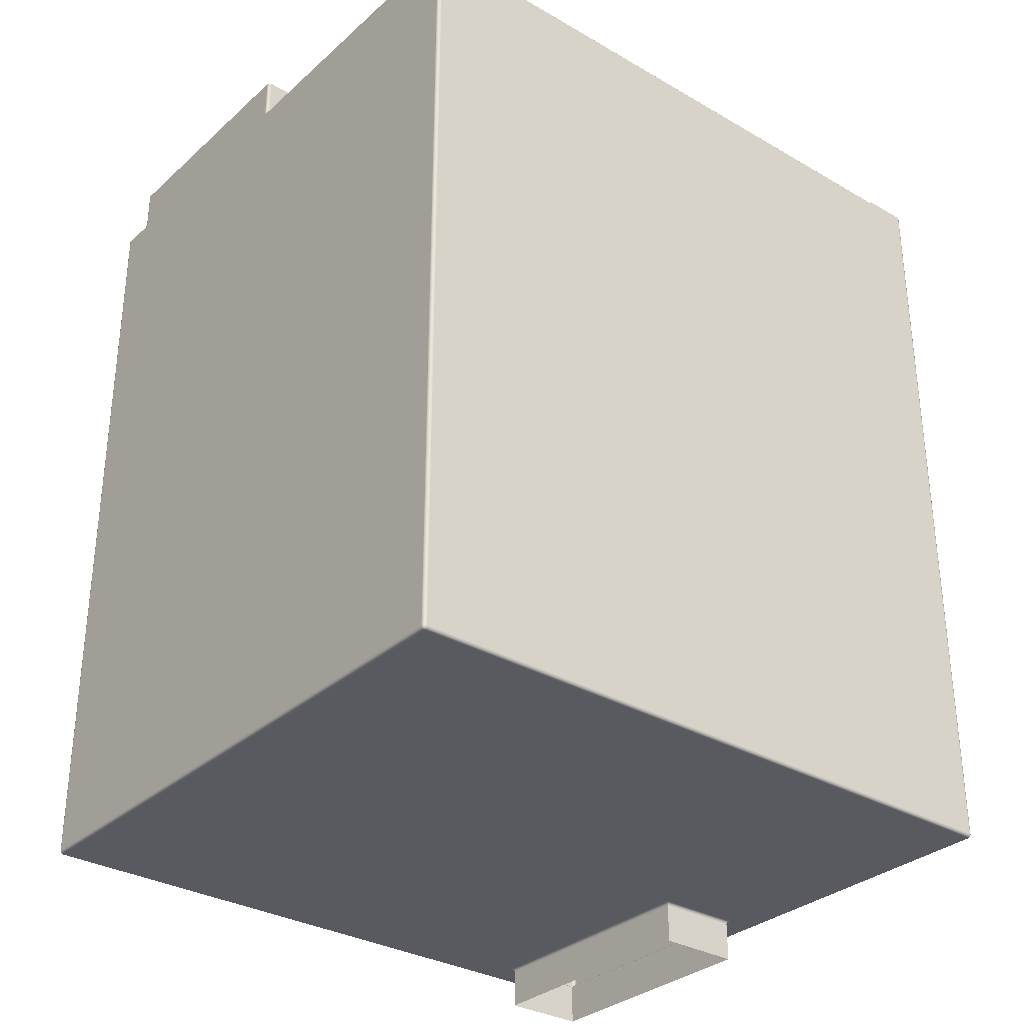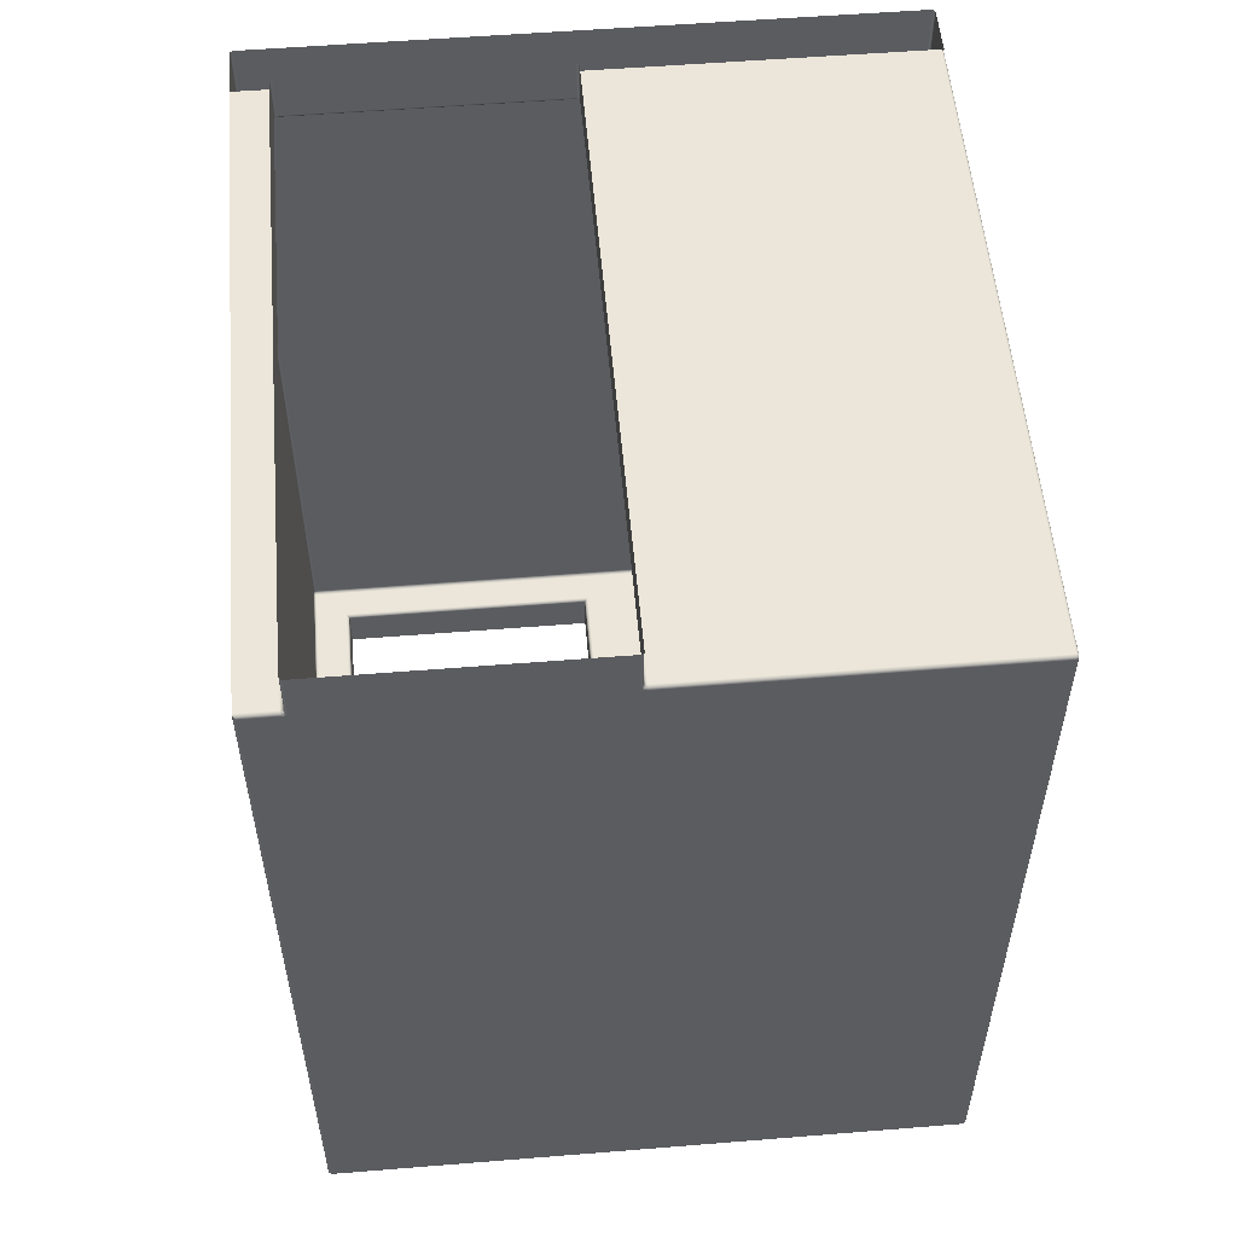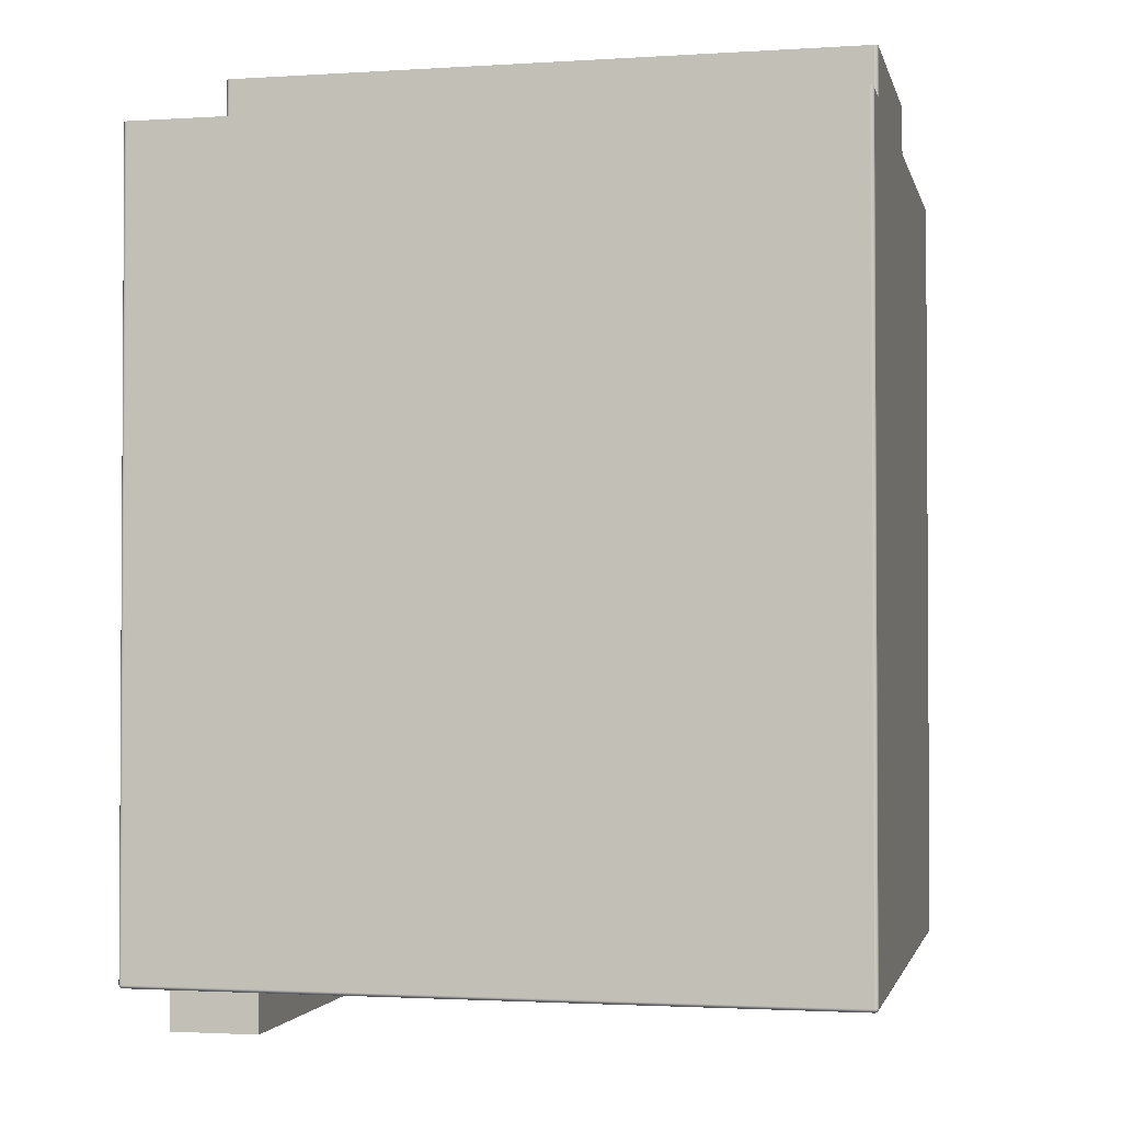
<metadata>
{"format":"obj","ext":"obj","renderer":"f3d","projection":"perspective","resolution":1024,"background":"white","views":[{"elev":-31.9,"azim":50.9,"up":"+Z"},{"elev":54.6,"azim":-4.9,"up":"+Z"},{"elev":-2.0,"azim":-77.4,"up":"+Z"}]}
</metadata>
<code>
g default
v -29.5 0.5 71.2
v -29.5 89 71.2
v -29.5 95.5 71.2
v -29.5 0.5 16.1
v -29.5 95.5 16.1
v -29.5 0.5 -39
v -29.5 95.5 -39
v -29.49 0.4193 71.19
v -29.49 0.409 -39
v -29.49 95.59 -39
v -29.49 0.5 -39.09
v -29.49 95.5 -39.09
v -29.47 0.3365 71.17
v -29.46 95.68 71.2
v -29.46 0.316 -39
v -29.46 95.68 -39
v -29.46 0.5 -39.18
v -29.46 95.5 -39.18
v -29.44 95.68 -39.17
v -29.44 0.2555 71.14
v -29.42 0.2264 -39
v -29.42 95.77 -39
v -29.42 0.5 -39.27
v -29.42 95.5 -39.27
v -29.38 0.1804 71.08
v -29.36 95.83 -39.09
v -29.36 0.252 -39.25
v -29.35 95.85 71.2
v -29.35 0.1464 -39
v -29.35 95.85 -39
v -29.35 0.5 -39.35
v -29.35 95.5 -39.35
v -29.33 0.1356 -39.09
v -29.33 0.4062 -39.36
v -29.33 95.69 -39.33
v -29.32 0.1155 71.02
v -29.27 0.0815 -39
v -29.27 95.92 -39
v -29.27 0.5 -39.42
v -29.27 95.5 -39.42
v -29.25 95.86 -39.25
v -29.24 0.06387 70.94
v -29.19 0.1739 -39.33
v -29.18 95.96 71.2
v -29.18 0.03511 -39
v -29.18 95.96 -39
v -29.18 0.5 -39.46
v -29.18 95.5 -39.46
v -29.18 0.06342 -39.17
v -29.18 0.334 -39.44
v -29.17 95.68 -39.44
v -29.16 0.02747 70.86
v -29.09 95.83 -39.36
v -29.09 0.008347 -39
v -29.09 95.99 -39
v -29.09 0.5 -39.49
v -29.09 95.5 -39.49
v -29.08 0.006552 70.78
v -29 96 71.2
v -29 0 70.7
v -29 96 16.1
v -29 0 -39
v -29 0 -39
v -29 96 -39
v -29 0.008347 -39.09
v -29 95.99 -39.09
v -29 0.03511 -39.18
v -29 95.96 -39.18
v -29 0.0815 -39.27
v -29 95.92 -39.27
v -29 0.1464 -39.35
v -29 95.85 -39.35
v -29 0.2264 -39.42
v -29 95.77 -39.42
v -29 0.316 -39.46
v -29 95.68 -39.46
v -29 0.409 -39.49
v -29 95.59 -39.49
v -29 0.5 -39.5
v -29 95.5 -39.5
v -25.5 0 70.7
v -24.75 0.5 71.2
v -24.75 83.5 71.2
v -24.75 0.316 71.16
v -24.75 0.1464 71.05
v -24.75 0.03511 70.88
v -24.75 0 70.7
v -24.75 0 70.7
v -24.75 78.5 -39.5
v -24.75 91.5 -39.5
v -24.67 83.88 71.2
v -24.67 78.58 -39.51
v -24.67 91.42 -39.51
v -24.63 0.312 71.17
v -24.59 0.141 71.06
v -24.59 78.66 -39.53
v -24.59 91.34 -39.53
v -24.57 0.5 71.24
v -24.57 83.5 71.24
v -24.54 0.03119 70.88
v -24.51 78.74 -39.56
v -24.51 91.26 -39.56
v -24.5 83.81 71.24
v -24.5 0.3003 71.2
v -24.5 0 70.7
v -24.46 84.21 71.2
v -24.43 78.82 -39.62
v -24.43 91.18 -39.62
v -24.42 0.1247 71.08
v -24.4 0.5 71.35
v -24.4 83.5 71.35
v -24.39 0.2818 71.23
v -24.37 0.3766 71.3
v -24.37 78.88 -39.68
v -24.37 91.12 -39.68
v -24.35 83.75 71.35
v -24.33 0.2575 71.23
v -24.33 0.01944 70.9
v -24.33 84.08 71.24
v -24.31 78.94 -39.76
v -24.31 91.06 -39.76
v -24.29 0.5 71.52
v -24.29 83.5 71.52
v -24.28 78.97 -39.84
v -24.28 91.03 -39.84
v -24.27 0.09889 71.09
v -24.26 0.151 71.15
v -24.26 78.99 -39.92
v -24.26 91.01 -39.92
v -24.25 0.5 77.2
v -24.25 83.5 77.2
v -24.25 0.5 74.45
v -24.25 83.5 74.45
v -24.25 0.5 71.7
v -24.25 42 71.7
v -24.25 83.5 71.7
v -24.25 0 70.7
v -24.25 79 -40
v -24.25 85 -40
v -24.25 91 -40
v -24.25 79 -45.5
v -24.25 91 -45.5
v -24.25 0.3003 71.45
v -24.24 83.71 71.52
v -24.21 0.316 77.2
v -24.21 83.68 77.2
v -24.21 0.316 71.7
v -24.21 83.69 71.7
v -24.21 83.96 71.35
v -24.18 0.06512 71.06
v -24.13 84.42 71.2
v -24.13 0.000907 70.9
v -24.13 83.88 71.52
v -24.1 0.1464 77.2
v -24.1 83.85 77.2
v -24.1 0.1464 71.7
v -24.1 83.85 71.7
v -24.08 0.006067 70.97
v -24.06 84.25 71.24
v -24 0 70.7
v -24 84.1 71.35
v -23.97 -0.02338 70.87
v -23.96 83.99 71.52
v -23.94 0.01944 71.28
v -23.94 83.96 71.7
v -23.93 0.03511 77.2
v -23.93 83.96 77.2
v -23.93 0.03511 71.7
v -23.86 -0.0241 70.78
v -23.75 0 77.2
v -23.75 84 77.2
v -23.75 0 74.6
v -23.75 84 74.45
v -23.75 0 72
v -23.75 0 71.7
v -23.75 0 71.7
v -23.75 84 71.7
v -23.75 84.04 71.52
v -23.75 84.15 71.35
v -23.75 84.32 71.24
v -23.75 0 71.2
v -23.75 0 71.2
v -23.75 84.5 71.2
v -23.75 0 70.7
v -23.75 0 70.7
v -8.125 0 43.53
v -8.125 0 15.85
v -8.125 0 -11.82
v -6.25 79 -40
v -6.25 91 -40
v 11.25 0 77.2
v 11.25 84 77.2
v 11.25 0 74.6
v 11.25 84 74.45
v 11.25 0 72
v 11.25 0 71.7
v 11.25 84 71.7
v 11.25 84.04 71.52
v 11.25 84.15 71.35
v 11.25 84.32 71.24
v 11.25 0 71.2
v 11.25 0 71.2
v 11.25 84.5 71.2
v 11.25 0 70.7
v 11.25 0 70.7
v 11.36 -0.0241 70.78
v 11.43 0.03511 77.2
v 11.43 83.96 77.2
v 11.43 0.03511 71.7
v 11.44 83.96 71.7
v 11.44 0.01944 71.28
v 11.46 83.99 71.52
v 11.47 -0.02338 70.87
v 11.5 84.1 71.35
v 11.5 0 70.7
v 11.56 84.25 71.24
v 11.58 0.006067 70.97
v 11.6 83.85 71.7
v 11.6 0.1464 77.2
v 11.6 83.85 77.2
v 11.6 0.1464 71.7
v 11.63 83.88 71.52
v 11.63 0.000907 70.9
v 11.63 84.42 71.2
v 11.68 0.06512 71.06
v 11.71 83.96 71.35
v 11.71 83.69 71.7
v 11.71 0.316 77.2
v 11.71 83.68 77.2
v 11.71 0.316 71.7
v 11.74 83.71 71.52
v 11.75 0.3003 71.45
v 11.75 0 70.7
v 11.75 0.5 77.2
v 11.75 83.5 77.2
v 11.75 0.5 74.45
v 11.75 83.5 74.45
v 11.75 0.5 71.7
v 11.75 83.5 71.7
v 11.75 79 -40
v 11.75 85 -40
v 11.75 91 -40
v 11.75 79 -45.5
v 11.75 91 -45.5
v 11.76 78.99 -39.92
v 11.76 91.01 -39.92
v 11.76 0.151 71.15
v 11.77 0.09889 71.09
v 11.78 78.97 -39.84
v 11.78 91.03 -39.84
v 11.79 0.5 71.52
v 11.79 83.5 71.52
v 11.81 78.94 -39.76
v 11.81 91.06 -39.76
v 11.83 84.08 71.24
v 11.83 0.01944 70.9
v 11.83 0.2575 71.23
v 11.85 83.75 71.35
v 11.87 78.88 -39.68
v 11.87 91.12 -39.68
v 11.87 0.3766 71.3
v 11.89 0.2818 71.23
v 11.9 0.5 71.35
v 11.9 83.5 71.35
v 11.92 0.1247 71.08
v 11.93 78.82 -39.62
v 11.93 91.18 -39.62
v 11.96 84.21 71.2
v 12 0 70.7
v 12 0.3003 71.2
v 12 83.81 71.24
v 12.01 78.74 -39.56
v 12.01 91.26 -39.56
v 12.04 0.03119 70.88
v 12.07 0.5 71.24
v 12.07 83.5 71.24
v 12.09 78.66 -39.53
v 12.09 91.34 -39.53
v 12.09 0.141 71.06
v 12.13 0.312 71.17
v 12.17 78.58 -39.51
v 12.17 91.42 -39.51
v 12.17 83.88 71.2
v 12.25 0.5 71.2
v 12.25 42 71.2
v 12.25 83.5 71.2
v 12.25 0.316 71.16
v 12.25 0.1464 71.05
v 12.25 0.03511 70.88
v 12.25 0 70.7
v 12.25 0 70.7
v 12.25 78.5 -39.5
v 12.25 91.5 -39.5
v 13.25 0 43.53
v 13.25 0 15.85
v 13.25 0 -11.82
v 13.25 96 -39
v 13.25 0.5 -39.5
v 33.88 0.5 71.2
v 34.62 0 43.53
v 34.62 0 15.85
v 34.62 0 -11.82
v 55.5 0.5 71.2
v 55.5 44.75 71.2
v 55.5 89 71.2
v 55.5 96 71.2
v 55.5 0.409 71.19
v 55.5 0.316 71.16
v 55.5 0.2264 71.12
v 55.5 0.1464 71.05
v 55.5 0.0815 70.97
v 55.5 0.03511 70.88
v 55.5 0.008347 70.79
v 55.5 0 70.7
v 55.5 0 70.7
v 55.5 96 16.1
v 55.5 0 -39
v 55.5 0 -39
v 55.5 96 -39
v 55.5 0.008347 -39.09
v 55.5 95.98 -39.13
v 55.5 0.03511 -39.18
v 55.5 95.93 -39.25
v 55.5 0.0815 -39.27
v 55.5 0.1464 -39.35
v 55.5 95.85 -39.35
v 55.5 0.2264 -39.42
v 55.5 95.75 -39.43
v 55.5 0.316 -39.46
v 55.5 95.63 -39.48
v 55.5 0.409 -39.49
v 55.5 0.5 -39.5
v 55.5 95.5 -39.5
v 55.59 0.5 71.19
v 55.59 0.008347 70.7
v 55.59 0.008347 -39
v 55.59 95.99 -39
v 55.59 95.5 -39.49
v 55.59 0.1708 71.06
v 55.59 0.1708 -39.36
v 55.63 0.5 -39.48
v 55.67 0.3215 71.14
v 55.67 0.3215 -39.44
v 55.68 95.94 -39.17
v 55.68 95.67 -39.44
v 55.68 95.96 71.2
v 55.68 0.5 71.16
v 55.68 89 71.16
v 55.68 0.03511 70.7
v 55.68 0.03511 -39
v 55.68 95.96 -39
v 55.68 95.5 -39.46
v 55.69 95.83 -39.33
v 55.75 0.1437 70.95
v 55.75 0.1437 -39.25
v 55.75 0.5 -39.43
v 55.77 0.5 71.12
v 55.77 0.0815 70.7
v 55.77 0.0815 -39
v 55.77 95.92 -39
v 55.77 95.5 -39.42
v 55.83 0.3068 71.03
v 55.83 0.3068 -39.33
v 55.83 95.86 -39.09
v 55.83 95.59 -39.36
v 55.85 95.85 71.2
v 55.85 0.5 71.05
v 55.85 89 71.05
v 55.85 0.1464 70.7
v 55.85 0.1464 -39
v 55.85 95.85 -39
v 55.85 0.5 -39.35
v 55.85 95.5 -39.35
v 55.86 95.75 -39.25
v 55.86 0.1708 70.79
v 55.86 0.1708 -39.09
v 55.92 0.5 70.97
v 55.92 0.2264 70.7
v 55.92 0.2264 -39
v 55.92 95.77 -39
v 55.92 95.5 -39.27
v 55.93 0.5 -39.25
v 55.94 0.3215 70.87
v 55.94 0.3215 -39.17
v 55.96 95.68 71.2
v 55.96 0.5 70.88
v 55.96 89 70.88
v 55.96 0.316 70.7
v 55.96 0.316 -39
v 55.96 95.68 -39
v 55.96 95.5 -39.18
v 55.98 0.5 -39.13
v 55.99 0.5 70.79
v 55.99 0.409 70.7
v 55.99 0.409 -39
v 55.99 95.59 -39
v 55.99 95.5 -39.09
v 56 89 71.2
v 56 95.5 71.2
v 56 0.5 70.7
v 56 89 70.7
v 56 95.5 16.1
v 56 0.5 -39
v 56 95.5 -39
g object_2
f 109 118 100 95
f 104 109 95 94
f 126 152 118 109
f 112 126 109 104
f 86 100 105 88
f 137 105 100 118
f 118 152 160 137
f 85 95 100 86
f 84 94 95 85
f 94 84 82
f 112 104 98
f 94 98 104
f 82 98 94
f 152 169 185 160
f 152 162 169
f 152 158 162
f 126 150 158 152
f 112 117 127 126
f 150 126 127
f 112 110 113
f 112 113 117
f 98 110 112
f 182 184 169
f 164 162 158
f 162 164 169
f 143 150 127
f 143 117 113
f 122 113 110
f 117 143 127
f 150 164 158
f 143 147 156 164
f 176 182 164
f 164 168 176
f 156 168 164
f 113 122 143
f 147 143 122
f 122 134 147
f 150 143 164
f 182 169 164
f 64 297 61
f 59 61 306
f 61 297 316
f 316 297 319
f 306 61 316
f 4 6 7
f 5 4 7
f 5 2 4
f 2 1 4
f 3 2 5
f 241 243 240
f 244 241 242
f 243 241 244
f 190 244 242
f 142 190 140
f 244 190 142
f 139 142 140
f 141 139 138
f 142 139 141
f 189 141 138
f 243 189 240
f 141 189 243
f 2 305 203
f 224 203 305
f 305 268 224
f 268 305 283
f 151 2 183
f 203 183 2
f 2 106 91
f 2 151 106
f 83 2 91
f 285 286 304
f 305 286 283
f 285 304 299
f 303 299 304
f 284 285 299
f 83 82 1
f 2 83 1
f 304 286 305
f 195 175 174
f 174 172 193
f 191 172 170
f 182 175 196
f 175 195 196
f 191 193 172
f 193 195 174
f 196 201 182
f 292 332 333
f 80 293 333
f 332 292 298
f 293 292 333
f 89 90 80
f 298 89 79
f 80 79 89
f 292 89 298
f 80 90 293
f 398 399 401
f 402 401 399
f 403 402 404
f 402 403 400
f 401 402 400
f 236 237 239 238
f 234 235 237 236
f 173 197 194
f 173 194 192
f 197 173 177
f 192 171 173
f 135 136 133
f 131 130 132 133
f 132 134 135
f 135 133 132
f 297 321 319
f 326 323 70 72
f 323 321 68 70
f 328 326 72 74
f 333 330 78 80
f 330 328 74 76
f 297 66 321
f 297 64 66
f 321 66 68
f 330 76 78
f 316 346 306
f 337 346 316
f 366 346 360 371
f 396 402 385
f 385 402 399
f 385 366 380 390
f 316 319 337
f 346 337 351
f 346 351 360
f 402 396 404
f 385 390 396
f 366 371 380
f 61 55 64
f 44 38 46
f 46 55 44
f 28 22 30
f 14 10 16
f 16 22 14
f 30 38 28
f 44 61 59
f 44 28 38
f 28 14 22
f 5 7 10
f 5 14 3
f 10 14 5
f 44 55 61
f 11 12 7 6
f 23 24 18 17
f 17 18 12 11
f 39 40 32 31
f 56 57 48 47
f 79 80 57 56
f 47 48 40 39
f 31 32 24 23
f 13 9 8
f 20 15 13
f 21 20 25
f 36 29 25
f 37 36 42
f 45 42 52
f 54 52 58
f 60 62 58
f 8 4 1
f 9 6 4
f 9 13 15
f 15 20 21
f 25 29 21
f 29 36 37
f 45 52 54
f 54 58 62
f 37 42 45
f 4 8 9
f 341 338 333 332
f 372 373 361 356
f 356 361 352 341
f 382 381 373 372
f 403 404 397 392
f 392 391 381 382
f 341 352 338
f 392 397 391
f 278 277 281
f 278 272 277
f 273 266 272
f 282 281 292
f 260 253 259
f 250 245 249
f 241 240 245
f 249 253 254
f 259 266 267
f 267 260 259
f 278 281 282
f 272 278 273
f 267 266 273
f 242 241 246
f 246 241 245
f 250 246 245
f 254 250 249
f 253 260 254
f 293 282 292
f 93 278 282
f 97 273 278
f 102 267 273
f 90 282 293
f 115 254 260
f 125 246 250
f 190 242 246
f 250 254 121
f 260 267 108
f 108 115 260
f 97 278 93
f 273 97 102
f 108 267 102
f 140 190 129
f 129 190 246
f 125 129 246
f 121 125 250
f 254 115 121
f 90 93 282
f 96 97 93
f 96 102 97
f 101 108 102
f 92 93 90
f 114 121 115
f 124 129 125
f 139 140 129
f 125 121 120
f 115 108 114
f 107 114 108
f 96 93 92
f 102 96 101
f 107 108 101
f 138 139 128
f 128 139 129
f 124 128 129
f 120 124 125
f 121 114 120
f 89 92 90
f 277 96 92
f 272 101 96
f 266 107 101
f 292 92 89
f 253 120 114
f 245 128 124
f 189 138 128
f 124 120 249
f 114 107 259
f 266 259 107
f 277 92 281
f 96 277 272
f 266 101 272
f 240 189 245
f 245 189 128
f 249 245 124
f 253 249 120
f 114 259 253
f 292 281 92
f 395 394 400 403
f 379 378 388 389
f 389 388 394 395
f 359 358 369 370
f 336 335 349 350
f 317 315 335 336
f 350 349 358 359
f 370 369 378 379
f 298 79 77
f 73 327 329 75
f 75 329 331 77
f 69 324 325 71
f 65 320 322 67
f 62 317 320 65
f 67 322 324 69
f 71 325 327 73
f 331 332 298
f 298 77 331
f 348 304 305
f 334 304 348
f 348 368 357
f 387 401 393
f 387 377 367 368
f 334 303 304
f 348 347 334
f 368 367 357
f 348 357 347
f 387 386 377
f 401 400 393
f 387 393 386
f 99 98 82 83
f 123 122 110 111
f 135 123 136
f 111 110 98 99
f 134 122 135
f 122 123 135
f 285 284 275
f 251 252 264 263
f 238 239 252 251
f 263 264 276 275
f 276 286 285
f 275 276 285
f 220 218 227 229
f 208 210 218 220
f 192 194 208
f 208 194 210
f 237 235 229
f 227 239 237
f 210 194 197
f 229 227 237
f 221 219 228 230
f 209 207 219 221
f 196 195 209
f 209 195 193
f 236 238 230
f 228 234 236
f 193 207 209
f 193 191 207
f 228 236 230
f 178 198 197 177
f 180 200 199 179
f 183 203 200 180
f 179 199 198 178
f 167 173 171
f 155 157 165 167
f 146 148 157 155
f 146 131 133
f 167 165 173
f 136 148 133
f 148 146 133
f 177 173 165
f 154 156 147 145
f 166 168 156 154
f 170 172 166
f 166 172 174 168
f 132 130 145
f 147 134 132
f 174 175 168
f 145 147 132
f 353 374 364 344
f 345 365 374 353
f 404 396 397
f 396 390 391
f 364 371 360
f 374 390 380
f 371 364 380
f 374 380 364
f 381 391 374
f 396 391 397
f 381 365 373
f 345 361 365
f 365 361 373
f 374 365 381
f 391 390 374
f 360 344 364
f 337 344 351
f 353 344 323 326
f 321 337 319
f 321 323 344
f 337 321 344
f 338 352 345
f 345 352 361
f 330 338 345
f 345 353 326 328
f 338 330 333
f 345 328 330
f 344 360 351
f 35 41 26 19
f 51 53 41 35
f 64 55 66
f 55 46 66
f 26 30 22
f 41 46 38
f 30 26 38
f 41 38 26
f 68 41 70
f 70 53 72
f 68 66 46
f 70 41 53
f 53 51 74
f 74 51 76
f 72 53 74
f 68 46 41
f 19 26 22
f 19 16 10
f 12 19 10
f 10 7 12
f 19 18 24
f 19 12 18
f 35 19 24 32
f 51 35 32 40
f 76 51 78
f 51 57 78
f 51 40 48
f 78 57 80
f 51 48 57
f 19 22 16
f 27 43 50 34
f 33 49 43 27
f 56 77 79
f 50 75 77
f 75 50 73
f 47 50 56
f 73 43 71
f 43 73 50
f 56 50 77
f 49 67 69
f 54 62 65
f 65 67 49
f 65 49 54
f 37 45 49
f 49 45 54
f 43 49 69 71
f 50 39 34
f 31 34 39
f 27 34 23
f 27 23 17
f 23 34 31
f 11 15 17
f 33 37 49
f 21 29 33
f 33 29 37
f 21 33 27
f 15 27 17
f 15 21 27
f 15 11 9
f 9 11 6
f 47 39 50
f 355 363 343 340
f 376 384 363 355
f 331 341 332
f 343 356 341
f 343 331 329
f 343 363 372 356
f 331 343 341
f 384 392 382
f 395 403 392
f 392 384 395
f 379 389 384
f 384 389 395
f 363 384 382 372
f 329 327 343
f 325 340 327
f 324 355 340
f 355 324 322
f 355 322 350
f 324 340 325
f 320 336 322
f 370 379 376
f 376 379 384
f 359 370 376
f 359 355 350
f 359 376 355
f 350 322 336
f 336 320 317
f 340 343 327
f 354 362 383 375
f 339 342 362 354
f 394 393 400
f 383 386 393
f 386 383 377
f 388 383 394
f 377 362 367
f 362 377 383
f 394 383 393
f 342 347 357
f 307 303 334
f 334 347 342
f 334 342 307
f 309 308 342
f 342 308 307
f 362 342 357 367
f 383 378 375
f 369 375 378
f 354 375 358
f 354 358 349
f 358 375 369
f 335 312 349
f 339 309 342
f 311 310 339
f 339 310 309
f 311 339 354
f 312 354 349
f 312 311 354
f 312 335 313
f 313 335 315
f 388 378 383
f 226 258 231 222
f 255 271 258 226
f 214 226 222 212
f 216 255 226 214
f 252 239 227 231
f 218 222 231 227
f 222 218 210 212
f 264 252 231 258
f 276 264 258 271
f 286 276 271 283
f 283 271 255 268
f 212 210 197 198
f 214 212 198 199
f 199 200 216 214
f 268 255 216 224
f 224 216 200 203
f 149 153 144 116
f 119 149 116 103
f 161 163 153 149
f 159 161 149 119
f 136 123 144 148
f 153 157 148 144
f 157 153 163 165
f 144 123 111 116
f 99 103 116 111
f 83 91 103 99
f 91 106 119 103
f 165 163 178 177
f 161 179 178 163
f 179 161 159 180
f 106 151 159 119
f 151 183 180 159
f 295 187 186 294
f 296 188 187 295
f 301 295 294 300
f 302 296 295 301
f 60 81 186
f 81 87 186
f 185 205 294 186
f 87 105 186
f 187 63 60
f 186 105 137
f 160 186 137
f 186 187 60
f 63 187 188
f 186 160 185
f 296 63 188
f 205 185 181 202
f 290 294 269
f 233 269 294
f 314 300 290
f 294 215 233
f 215 294 205
f 301 300 314
f 296 302 318
f 301 318 302
f 301 314 318
f 294 290 300
f 63 296 318
f 299 303 307
f 287 307 308
f 288 309 310
f 289 311 312
f 311 288 310
f 309 287 308
f 287 284 299
f 287 309 288
f 288 311 289
f 291 313 314
f 289 312 313 291
f 287 299 307
f 84 85 20
f 52 86 58
f 42 85 86
f 81 86 87
f 81 60 58
f 81 58 86
f 8 82 84
f 13 84 20
f 8 84 13
f 85 25 20
f 52 42 86
f 36 85 42
f 25 85 36
f 1 82 8
f 265 279 274 256
f 270 280 279 265
f 248 265 256 223
f 262 270 265 248
f 289 290 269 274
f 233 256 274 269
f 256 233 215 223
f 274 279 288 289
f 287 288 279 280
f 280 284 287
f 262 275 270
f 280 270 275
f 284 280 275
f 223 215 205 206
f 223 206 213
f 223 213 217
f 248 223 217
f 262 248 247 257
f 217 225 248
f 225 247 248
f 262 261 263
f 262 257 261
f 275 262 263
f 202 206 204
f 211 217 213
f 213 206 211
f 232 247 225
f 232 261 257
f 251 263 261
f 257 247 232
f 225 217 211
f 232 211 221 230
f 196 211 202
f 211 196 209
f 221 211 209
f 261 232 251
f 230 251 232
f 251 230 238
f 225 211 232
f 202 211 206

</code>
